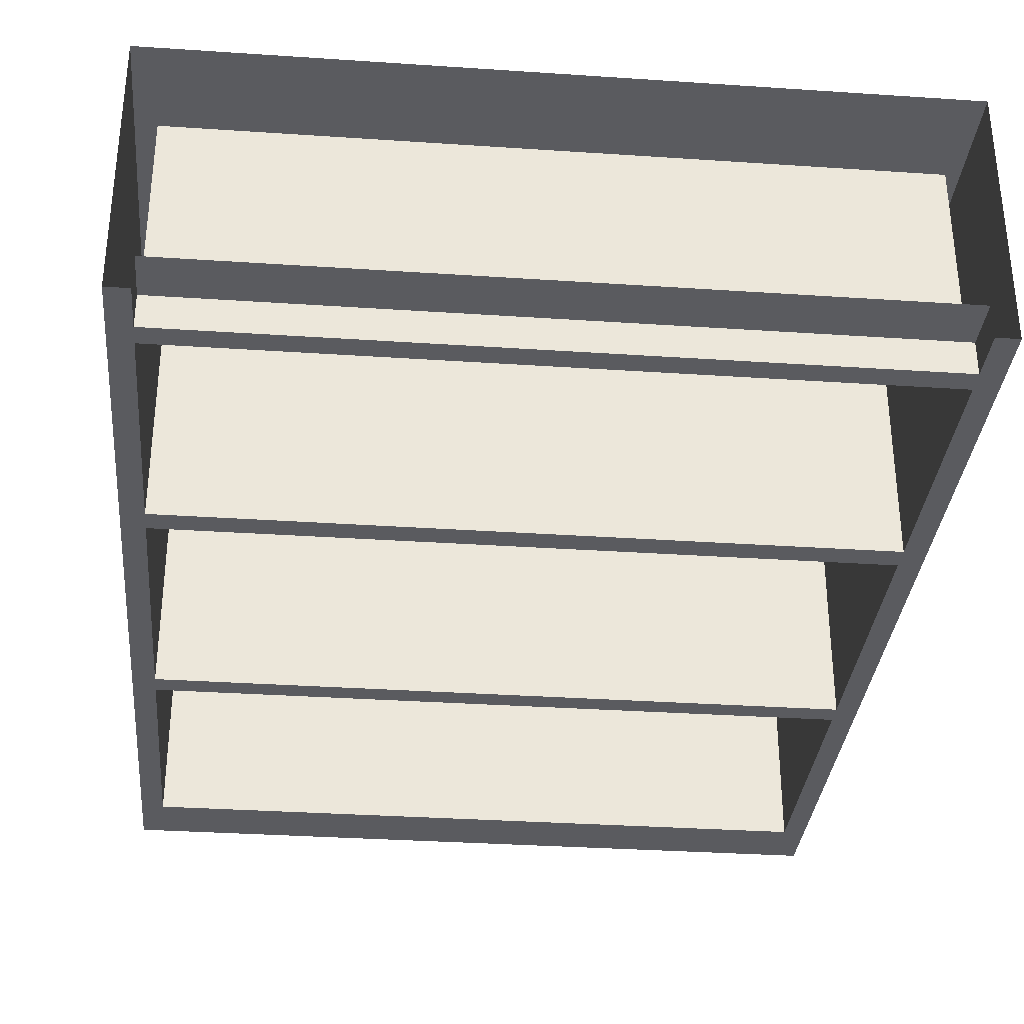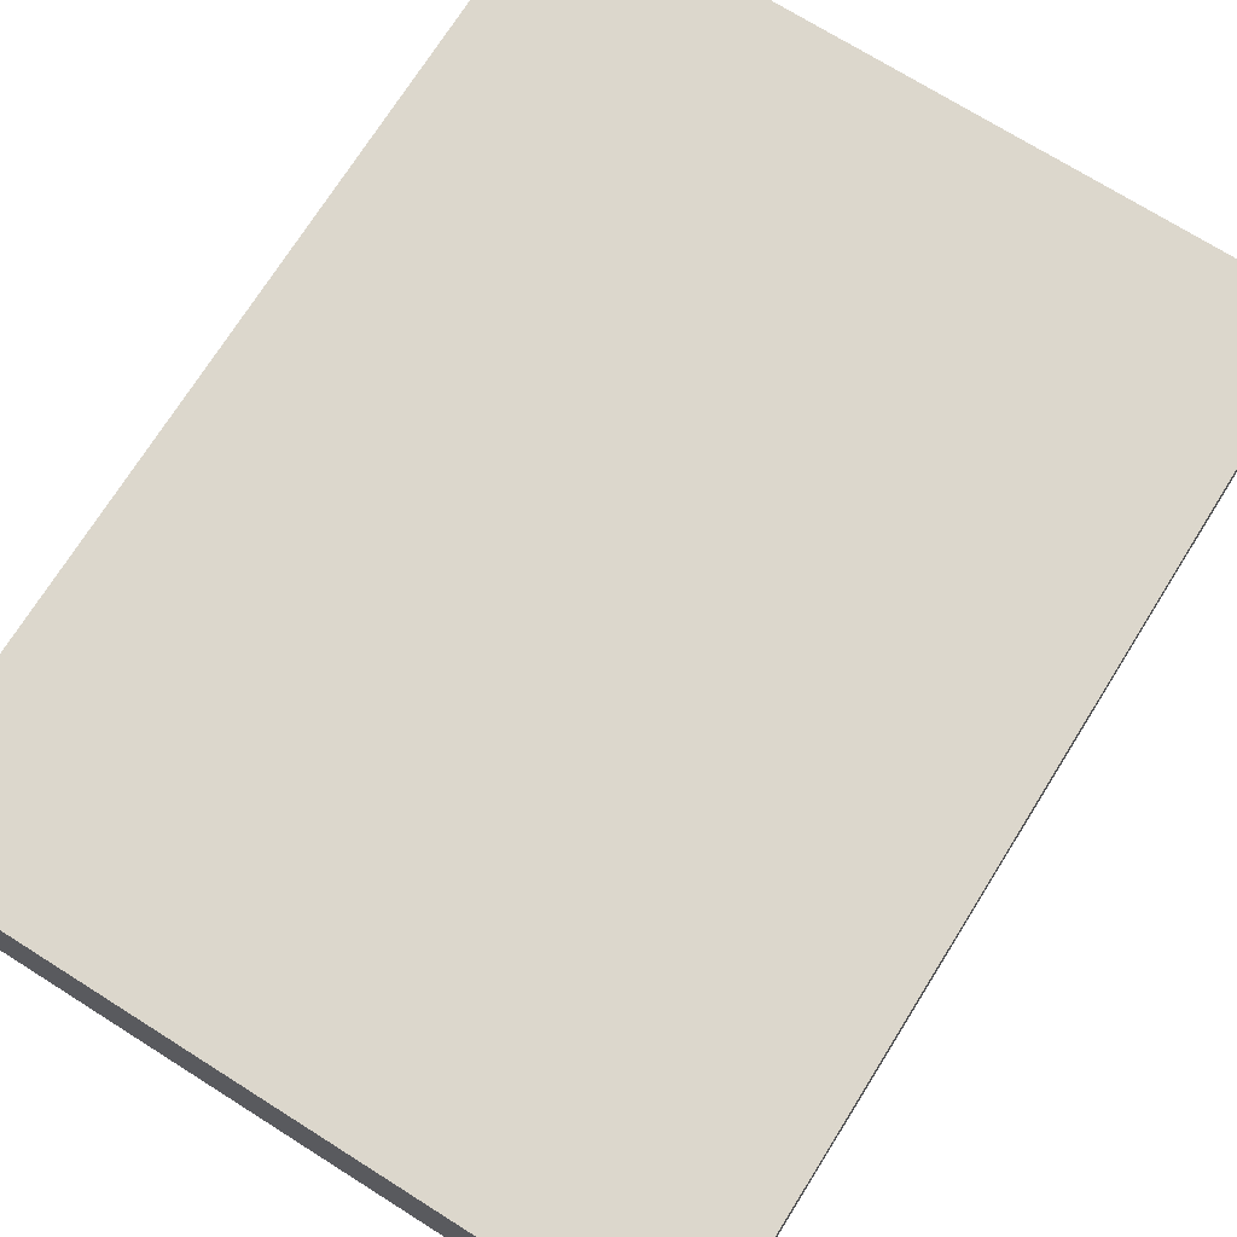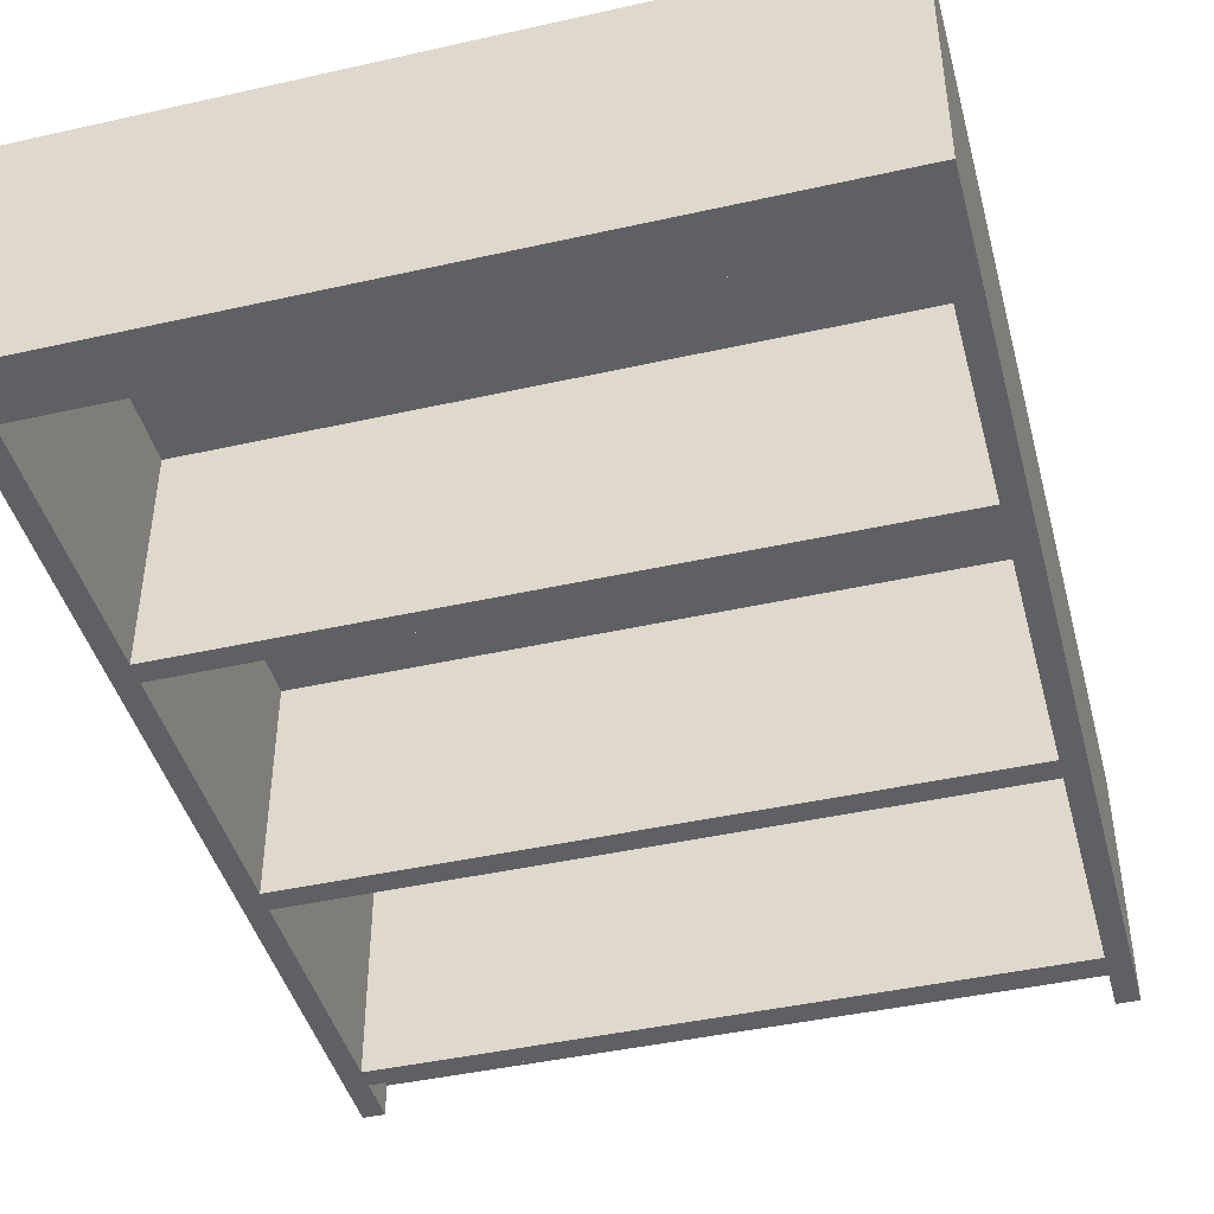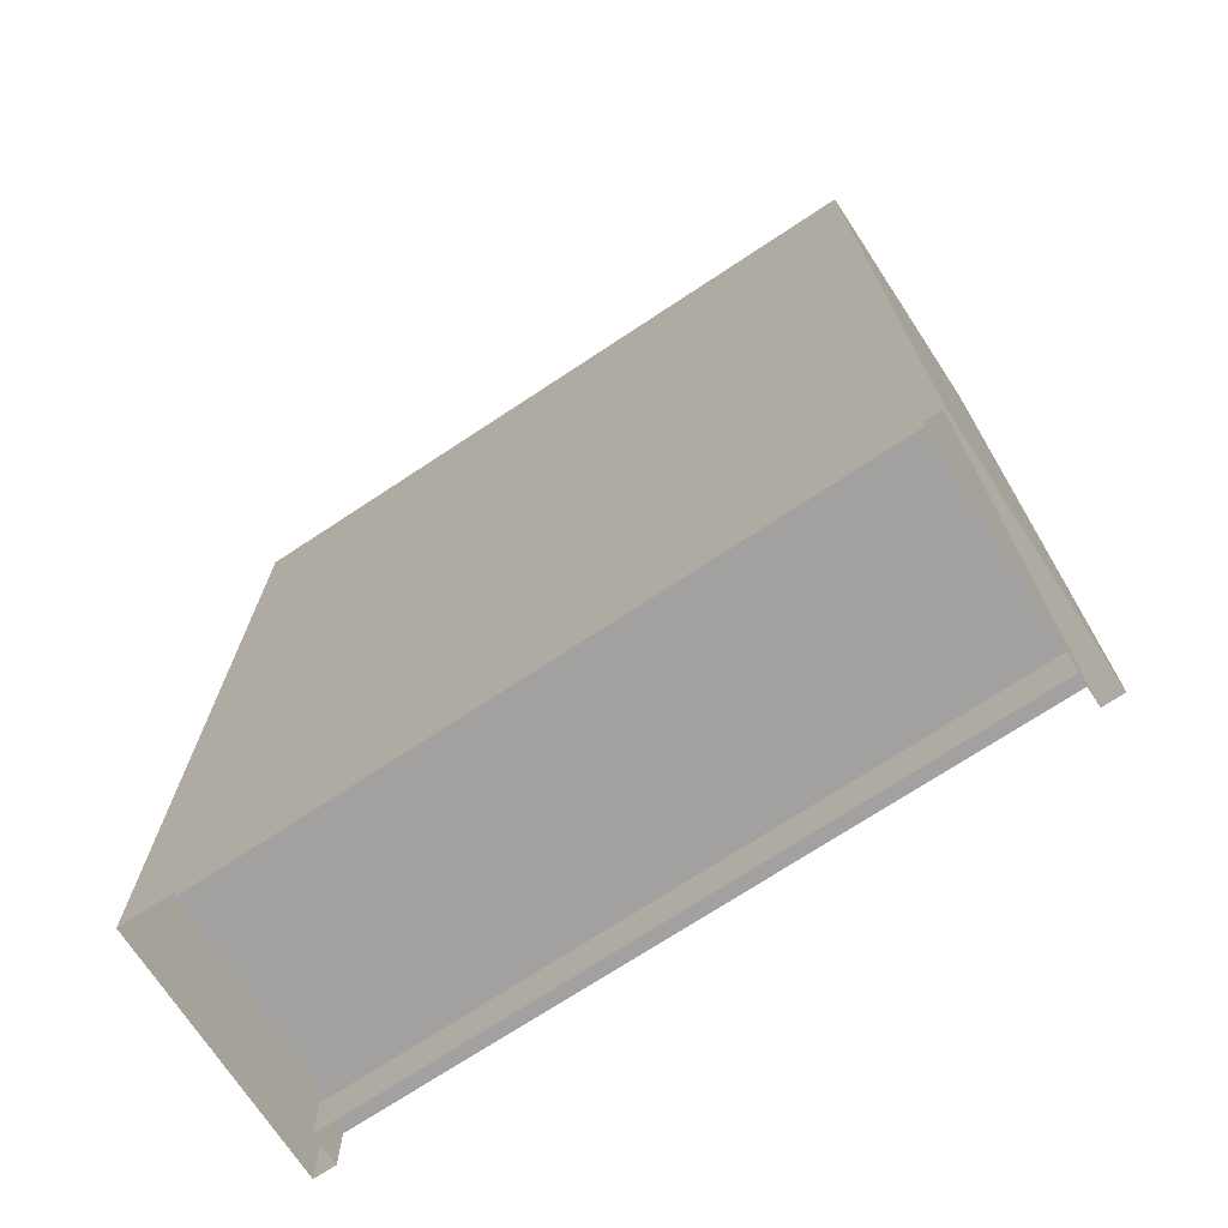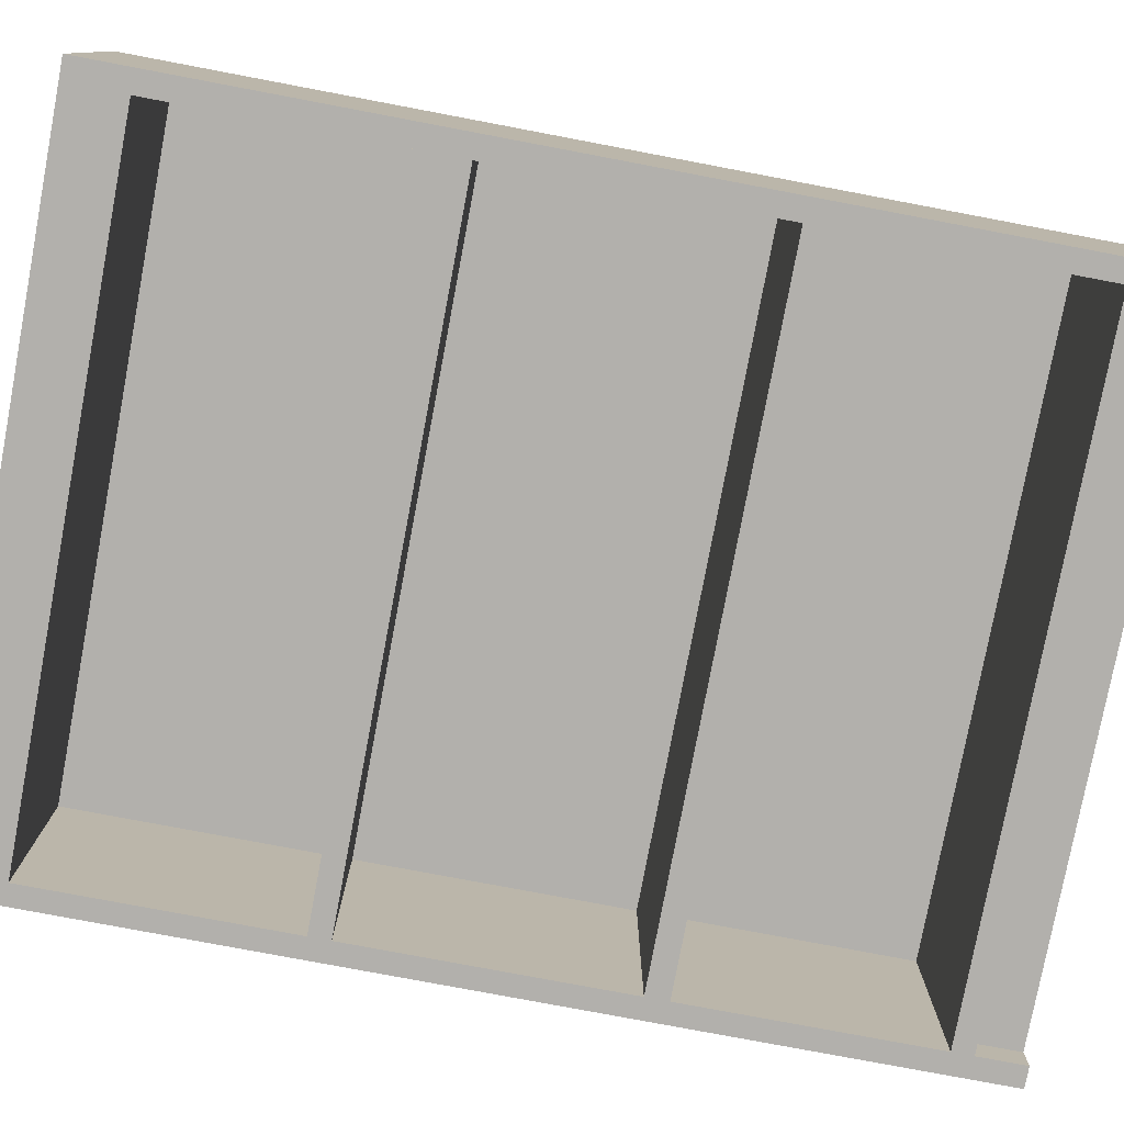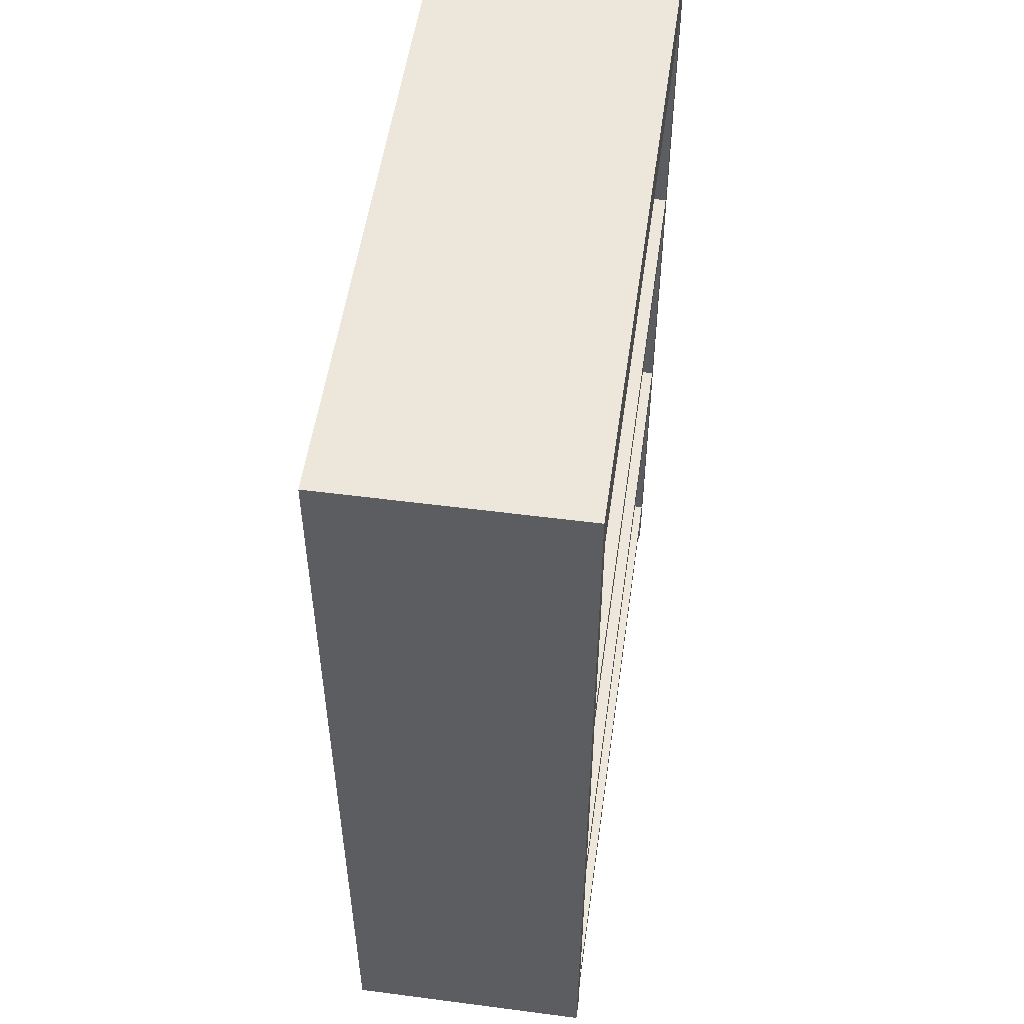
<metadata>
{"format":"obj","ext":"obj","renderer":"f3d","projection":"perspective","resolution":1024,"background":"white","views":[{"elev":-33.2,"azim":-5.3,"up":"+Z"},{"elev":72.8,"azim":-147.9,"up":"+Z"},{"elev":-43.7,"azim":-165.2,"up":"+Z"},{"elev":-72.3,"azim":33.4,"up":"+Y"},{"elev":-78.7,"azim":-100.7,"up":"+Z"},{"elev":52.8,"azim":98.0,"up":"+Y"}]}
</metadata>
<code>
g default
v 4 -0.04999 -1.4
v -4 -0.04999 -1.4
v 4 3.483 -1.4
v -4 3.483 -1.4
v 4 7.017 -1.4
v -4 7.017 -1.4
v 4 10.55 -1.4
v -4 10.55 -1.4
v 4 10.55 1.4
v -4 10.55 1.4
v 4 7.017 1.4
v -4 7.017 1.4
v 4 3.483 1.4
v -4 3.483 1.4
v 4 -0.04999 1.4
v -4 -0.04999 1.4
v 3.759 10.55 -1.4
v 3.759 10.55 1.4
v 3.759 7.017 1.4
v 3.759 3.483 1.4
v 3.759 -0.04999 1.4
v 3.759 -0.04999 -1.4
v 3.759 3.483 -1.4
v 3.759 7.017 -1.4
v -3.753 10.55 -1.4
v -3.753 10.55 1.4
v -3.753 7.017 1.4
v -3.753 3.483 1.4
v -3.753 -0.04999 1.4
v -3.753 -0.04999 -1.4
v -3.753 3.483 -1.4
v -3.753 7.017 -1.4
v 3.759 9.896 -1.4
v 4 9.896 -1.4
v 4 9.896 1.4
v 3.759 9.896 1.4
v -3.753 9.896 1.4
v -4 9.896 1.4
v -4 9.896 -1.4
v -3.753 9.896 -1.4
v 3.759 6.778 -1.4
v 4 6.778 -1.4
v 4 6.778 1.4
v 3.759 6.778 1.4
v -3.753 6.778 1.4
v -4 6.778 1.4
v -4 6.778 -1.4
v -3.753 6.778 -1.4
v 3.759 3.74 -1.4
v 4 3.74 -1.4
v 4 3.74 1.4
v 3.759 3.74 1.4
v -3.753 3.74 1.4
v -4 3.74 1.4
v -4 3.74 -1.4
v -3.753 3.74 -1.4
v 3.759 0.4919 -1.4
v 4 0.4919 -1.4
v 4 0.4919 1.4
v 3.759 0.4919 1.4
v -3.753 0.4919 1.4
v -4 0.4919 1.4
v -4 0.4919 -1.4
v -3.753 0.4919 -1.4
v 3.759 0.7285 -1.4
v 4 0.7285 -1.4
v 4 0.7285 1.4
v 3.759 0.7285 1.4
v -3.753 0.7285 1.4
v -4 0.7285 1.4
v -4 0.7285 -1.4
v -3.753 0.7285 -1.4
v -3.753 0.4919 -1.046
v 3.759 0.4919 -1.046
v 3.759 -0.04999 -1.046
v -3.753 -0.04999 -1.046
v -3.753 9.896 1.15
v 3.759 9.896 1.15
v 3.759 7.017 1.15
v -3.753 7.017 1.15
v -3.753 6.778 1.15
v 3.759 6.778 1.15
v 3.759 3.74 1.15
v -3.753 3.74 1.15
v 3.759 0.7285 1.15
v 3.759 3.483 1.15
v -3.753 0.7285 1.15
v -3.753 3.483 1.15
g pCube1
f 1 22 57 58
f 3 23 49 50
f 5 24 33 34
f 7 17 18 9
f 35 36 19 11
f 51 52 20 13
f 59 60 21 15
f 2 16 62 63
f 4 14 54 55
f 6 12 38 39
f 15 1 58 59
f 13 3 50 51
f 11 5 34 35
f 17 25 26 18
f 19 36 37 27
f 20 52 53 28
f 21 60 61 29
f 73 74 75 76
f 56 49 23 31
f 77 78 79 80
f 25 8 10 26
f 27 37 38 12
f 28 53 54 14
f 29 61 62 16
f 64 30 2 63
f 56 31 4 55
f 40 32 6 39
f 34 33 17 7
f 35 34 7 9
f 9 18 36 35
f 37 36 18 26
f 38 37 26 10
f 39 38 10 8
f 25 40 39 8
f 17 33 40 25
f 42 41 24 5
f 43 42 5 11
f 11 19 44 43
f 45 44 19 27
f 46 45 27 12
f 47 46 12 6
f 32 48 47 6
f 24 41 48 32
f 50 49 41 42
f 51 50 42 43
f 43 44 52 51
f 53 52 44 45
f 54 53 45 46
f 55 54 46 47
f 48 56 55 47
f 81 82 83 84
f 58 57 65 66
f 59 58 66 67
f 67 68 60 59
f 61 60 68 69
f 62 61 69 70
f 63 62 70 71
f 72 64 63 71
f 72 65 57 64
f 66 65 23 3
f 67 66 3 13
f 13 20 68 67
f 69 68 20 28
f 70 69 28 14
f 71 70 14 4
f 31 72 71 4
f 86 85 87 88
f 64 57 74 73
f 57 22 75 74
f 30 64 73 76
f 40 33 78 77
f 33 24 79 78
f 24 32 80 79
f 32 40 77 80
f 48 41 82 81
f 41 49 83 82
f 49 56 84 83
f 56 48 81 84
f 23 65 85 86
f 65 72 87 85
f 72 31 88 87
f 31 23 86 88

</code>
